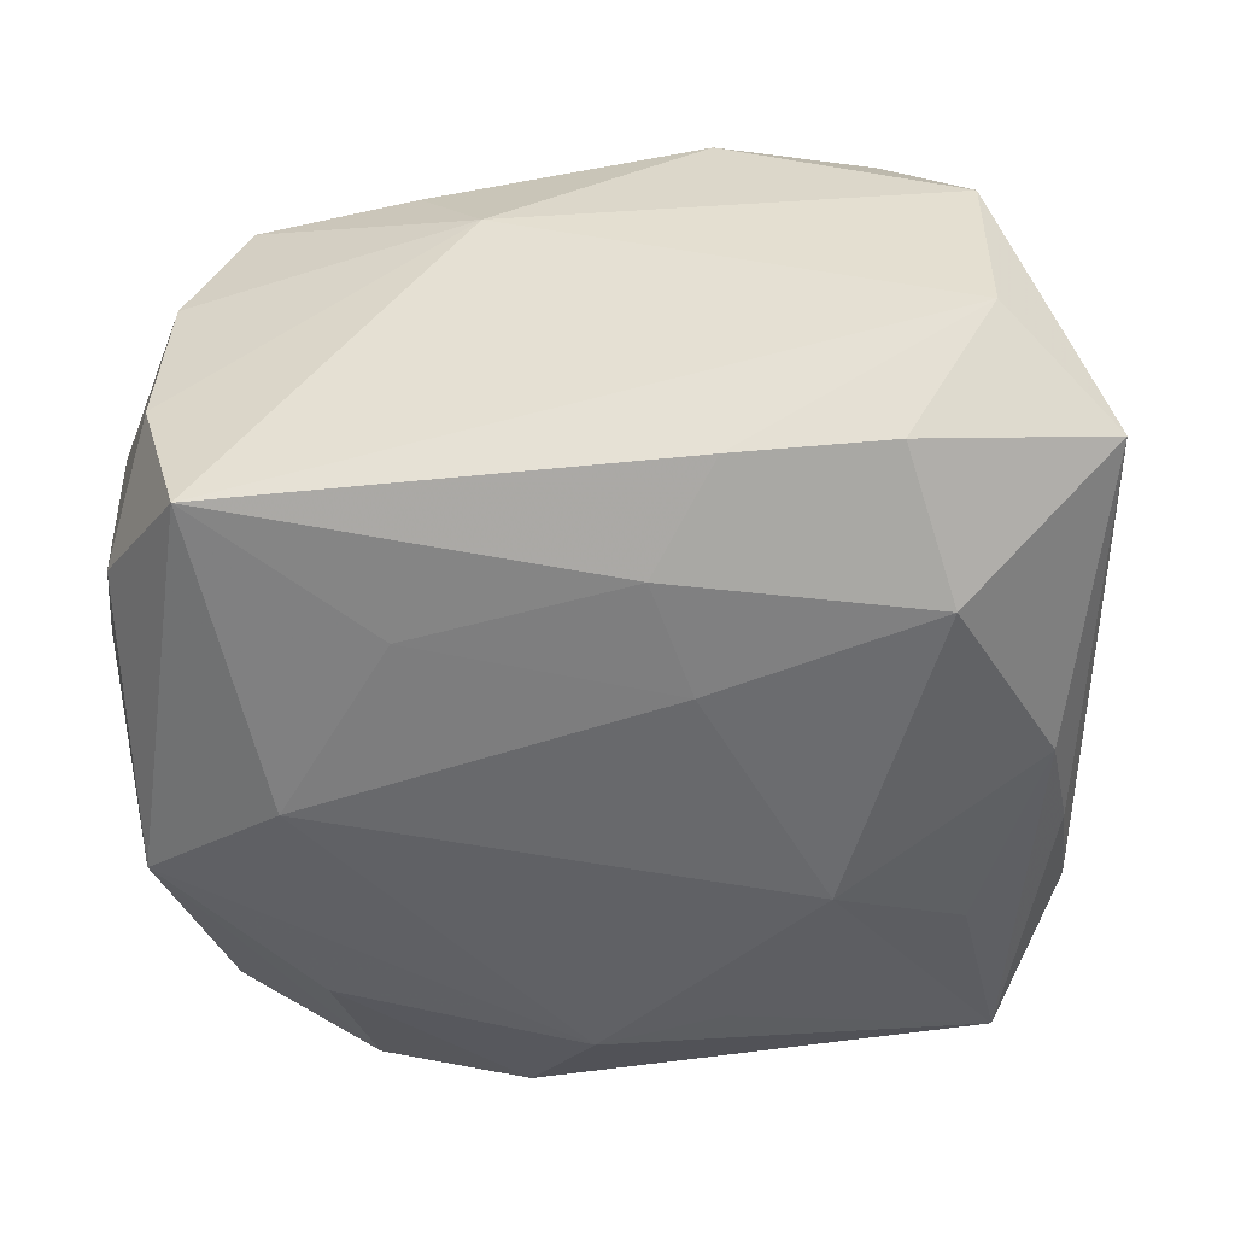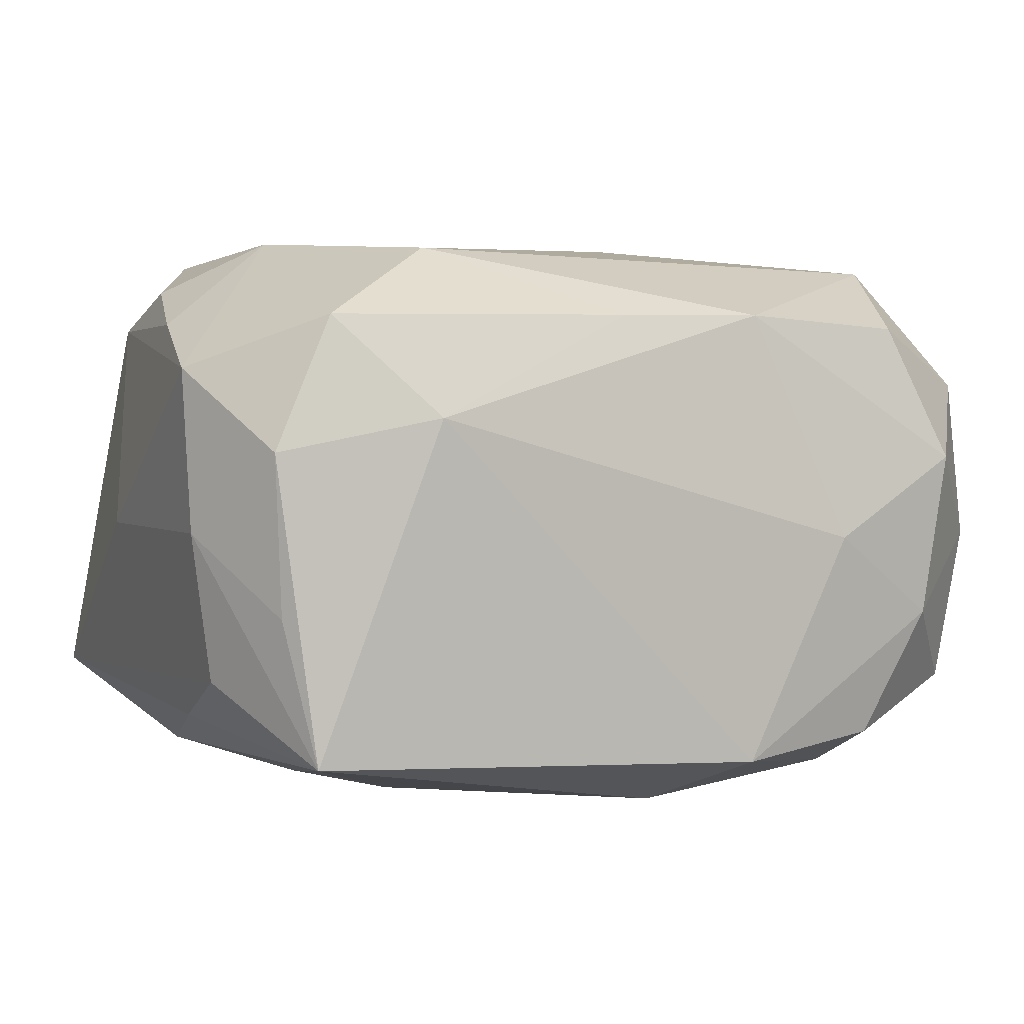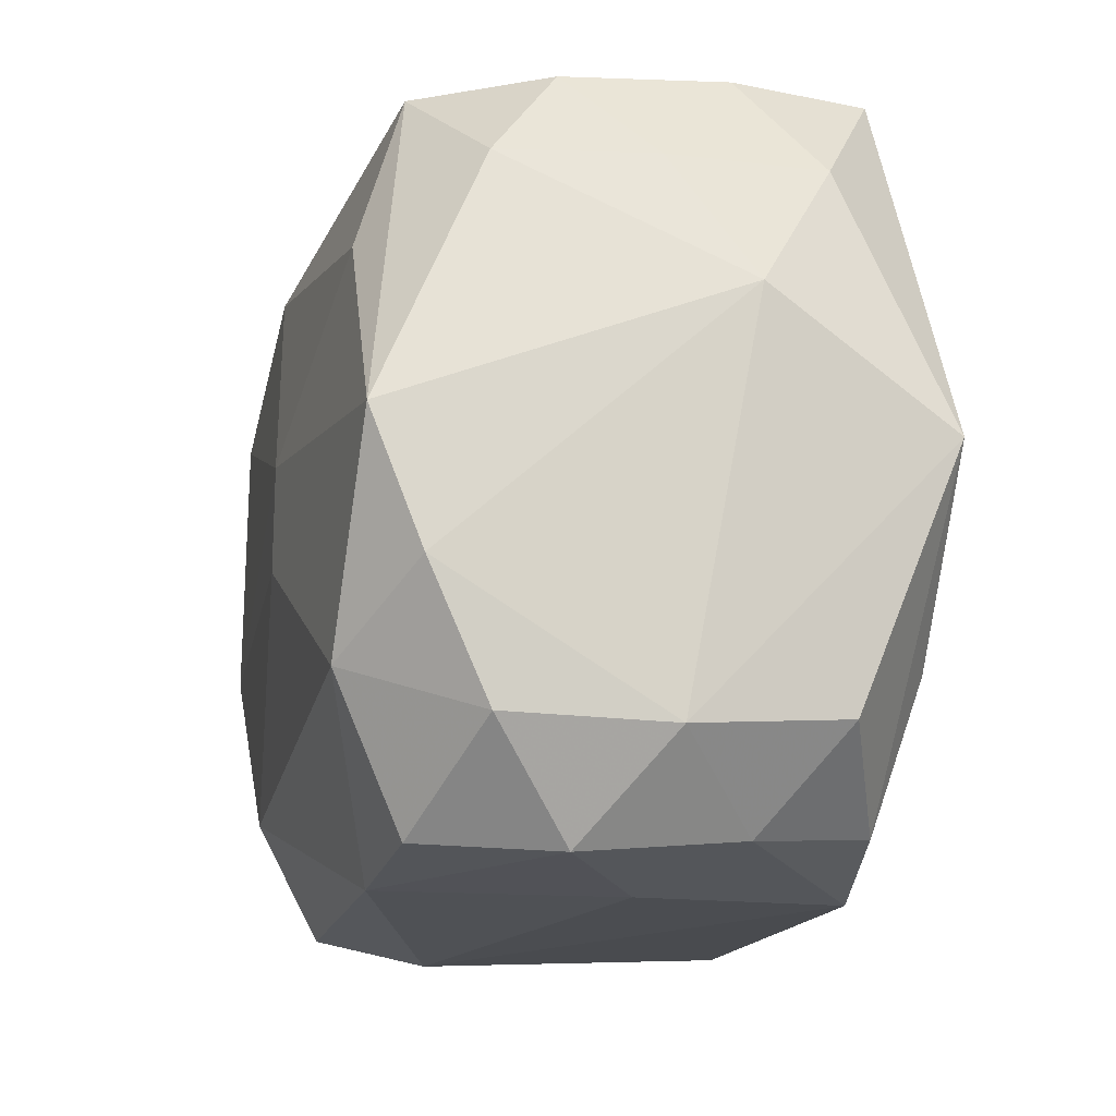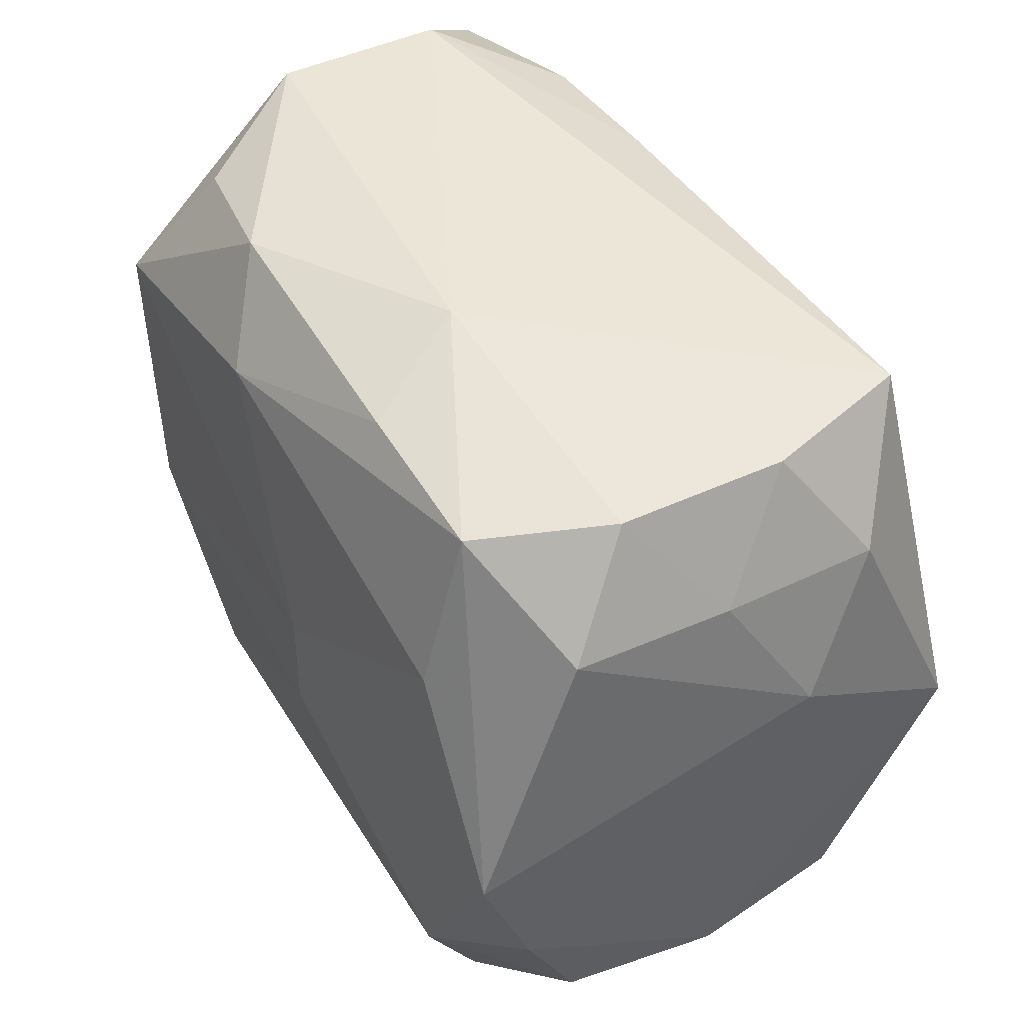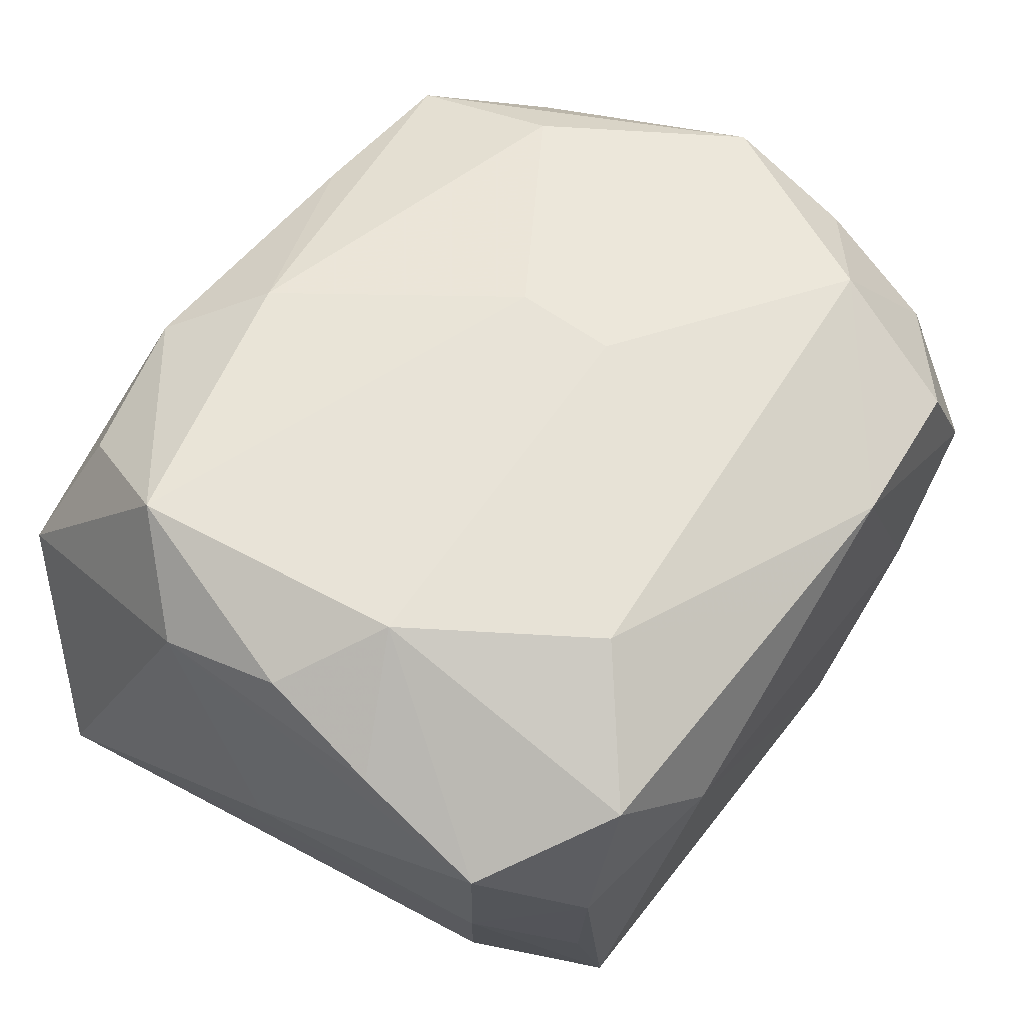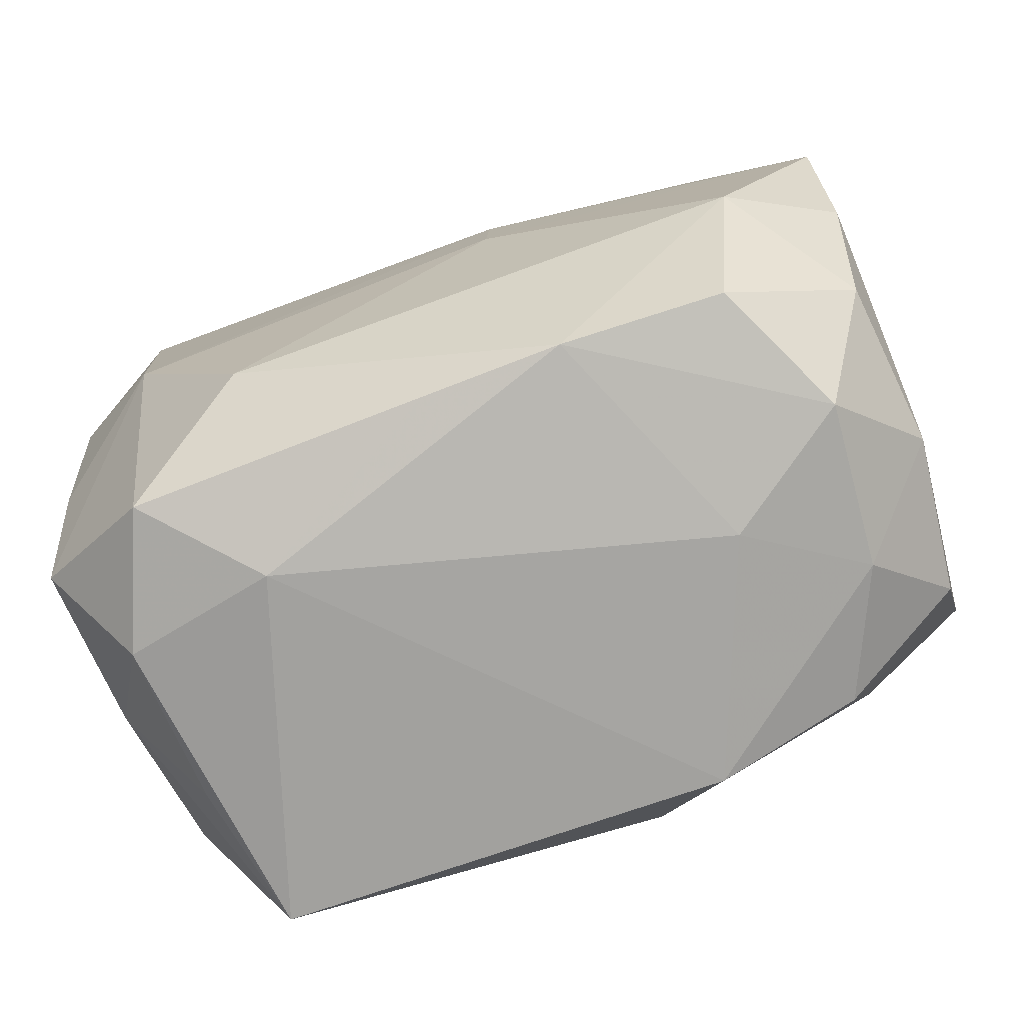
<metadata>
{"format":"obj","ext":"obj","renderer":"f3d","projection":"perspective","resolution":1024,"background":"white","views":[{"elev":-48.9,"azim":-173.8,"up":"+Z"},{"elev":1.0,"azim":-20.2,"up":"+Z"},{"elev":-18.8,"azim":78.1,"up":"+Y"},{"elev":44.9,"azim":62.6,"up":"+Y"},{"elev":60.7,"azim":-55.5,"up":"+Z"},{"elev":-78.4,"azim":20.7,"up":"+Y"}]}
</metadata>
<code>
v 0.02459 -0.01636 -0.01065
v 0.007719 -0.02301 0.01271
v -0.02244 -0.02131 0.004101
v -0.02192 0.02356 0.005413
v -0.02193 0.02377 -0.005096
v 0.005131 -0.003952 0.01831
v 0.02589 0.0147 -0.0002686
v 0.02027 -0.02208 -0.006008
v -0.01692 0.0209 0.01285
v -0.003176 0.01595 -0.01586
v -0.02476 0.0004304 0.01494
v -0.01984 -0.02124 -0.01463
v -0.007364 0.02142 -0.01291
v 0.02121 -0.0233 0.003961
v -0.02437 -0.006174 -0.01262
v -0.02553 0.008293 0.01279
v 0.01023 0.01359 -0.01623
v 0.02559 0.01478 -0.009877
v -0.01282 -0.02357 0.006156
v -0.00079 -0.02242 0.01259
v 0.007732 -0.02275 -0.01511
v 0.009143 0.02119 0.01351
v -0.02591 -0.0072 0.01234
v -0.01848 -0.01018 -0.01601
v 0.01748 -0.02241 0.01211
v 0.01935 0.01055 0.01584
v -0.003363 0.01688 0.01737
v 0.0279 0.006694 -0.005205
v -0.0236 0.001091 -0.01489
v 0.003165 -0.01669 -0.018
v -0.02183 -0.02046 -0.005755
v -0.01883 -0.004138 0.01798
v 0.02229 0.02083 0.004887
v 0.0198 -0.01372 0.01639
v 0.02509 -0.0171 0.008797
v -0.004926 0.008993 -0.01719
v -0.0246 -0.01383 -0.009887
v 0.01797 -0.01181 -0.01669
v 0.02588 -0.01742 -0.00103
v 0.02543 0.01419 0.009243
v 0.004958 0.02377 0.006725
v 0.01665 -0.02089 -0.01374
v -0.02046 0.01317 0.0178
v -0.02775 0.01864 -0.01075
v 0.02 0.02217 -0.01406
v 0.02263 0.02143 -0.005176
v 0.005327 0.00249 0.01834
v 0.02597 -0.0006355 -0.01678
v 0.0263 -0.009362 0.01255
v 0.01354 -0.02396 -0.00113
v 0.01888 0.02017 0.01302
v -0.02672 -0.01554 0.009235
v -0.01856 0.0126 -0.01623
v -0.01152 -0.0153 0.01698
v -0.02604 -0.01489 -0.0007416
v -0.00447 -0.01578 -0.01729
v -0.02769 0.0008948 -0.0003605
v -0.0166 0.02095 -0.01239
v -0.01113 -0.005935 -0.018
v 0.01771 0.003745 -0.018
v -0.007831 0.02249 0.01405
v 0.02648 -0.001418 0.01572
v -0.01903 -0.02113 0.01231
f 60 45 48
f 41 4 61
f 41 45 5
f 5 4 41
f 44 4 5
f 44 53 29
f 53 59 29
f 17 45 60
f 58 53 44
f 44 5 58
f 19 12 21
f 9 4 43
f 43 61 9
f 9 61 4
f 27 61 43
f 18 48 45
f 62 34 49
f 54 34 6
f 34 62 6
f 24 59 12
f 12 29 24
f 24 29 59
f 36 17 60
f 60 59 36
f 36 59 53
f 53 58 10
f 45 17 10
f 10 36 53
f 17 36 10
f 43 4 16
f 16 4 44
f 30 59 60
f 60 48 30
f 30 21 12
f 2 34 54
f 25 34 2
f 3 63 52
f 19 63 3
f 3 12 19
f 3 31 12
f 43 16 11
f 48 18 28
f 28 62 49
f 40 62 28
f 41 61 22
f 61 27 22
f 7 33 40
f 40 28 7
f 7 28 18
f 54 6 32
f 43 11 32
f 32 63 54
f 52 63 32
f 47 27 43
f 43 32 47
f 47 32 6
f 47 6 62
f 45 10 13
f 13 10 58
f 13 5 45
f 13 58 5
f 57 16 44
f 52 16 57
f 44 29 15
f 15 37 44
f 15 29 12
f 12 37 15
f 31 3 55
f 55 3 52
f 12 31 55
f 55 37 12
f 52 57 55
f 44 37 55
f 55 57 44
f 49 34 35
f 35 34 25
f 49 35 39
f 39 28 49
f 39 1 48
f 48 28 39
f 1 39 8
f 38 30 48
f 21 30 38
f 12 59 56
f 56 30 12
f 59 30 56
f 54 63 20
f 20 2 54
f 20 63 19
f 19 2 20
f 51 62 40
f 40 33 51
f 51 22 27
f 51 33 41
f 41 22 51
f 46 7 18
f 33 7 46
f 46 18 45
f 46 45 41
f 41 33 46
f 52 32 23
f 23 32 11
f 23 16 52
f 23 11 16
f 42 8 21
f 1 8 42
f 21 38 42
f 48 1 42
f 42 38 48
f 21 8 50
f 19 21 50
f 50 2 19
f 26 51 27
f 62 51 26
f 27 47 26
f 26 47 62
f 14 50 8
f 14 35 25
f 25 2 14
f 2 50 14
f 14 39 35
f 14 8 39

</code>
